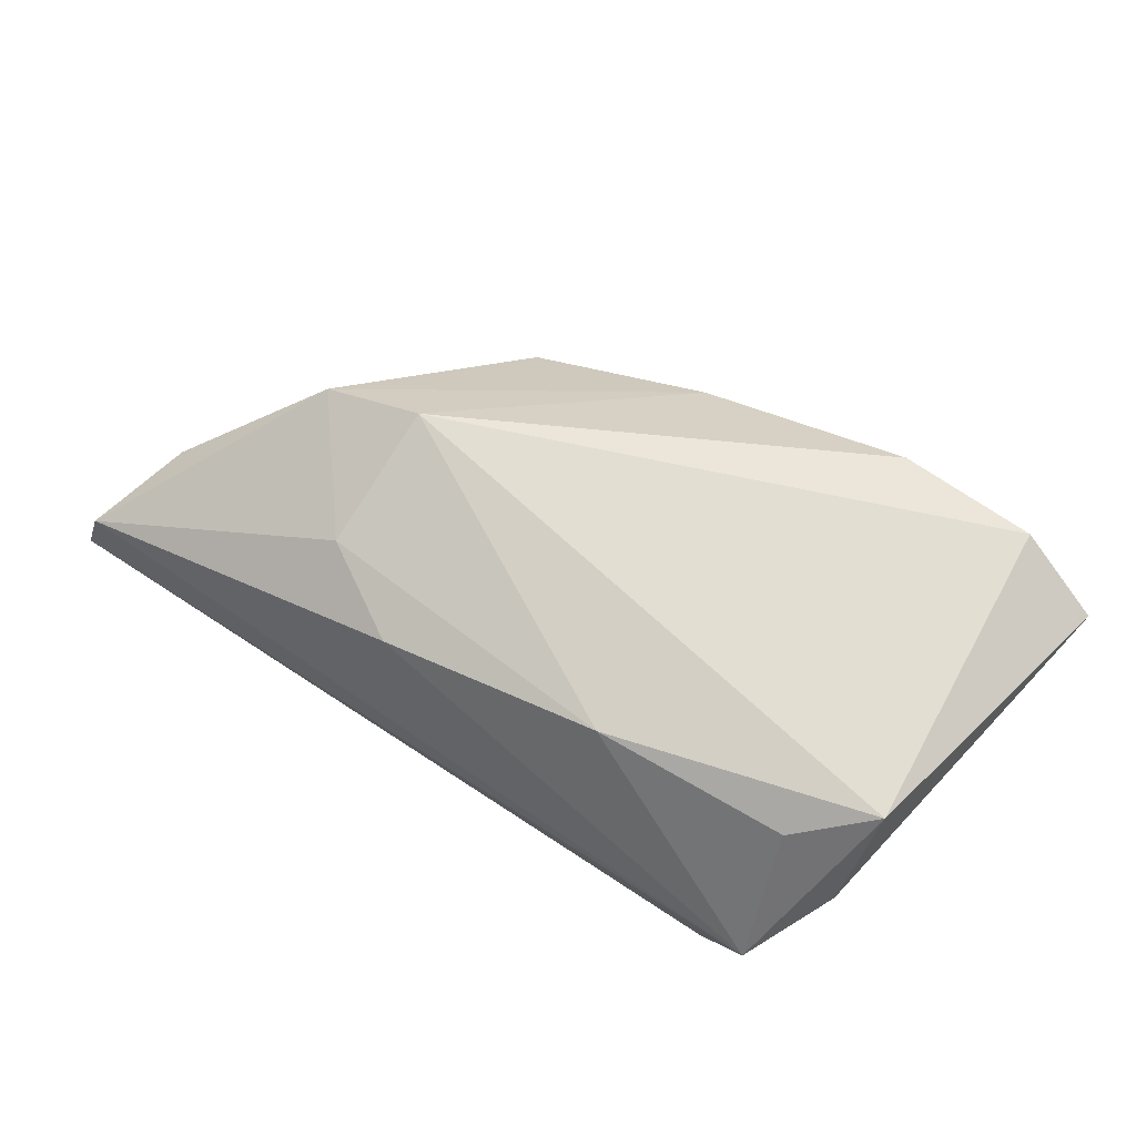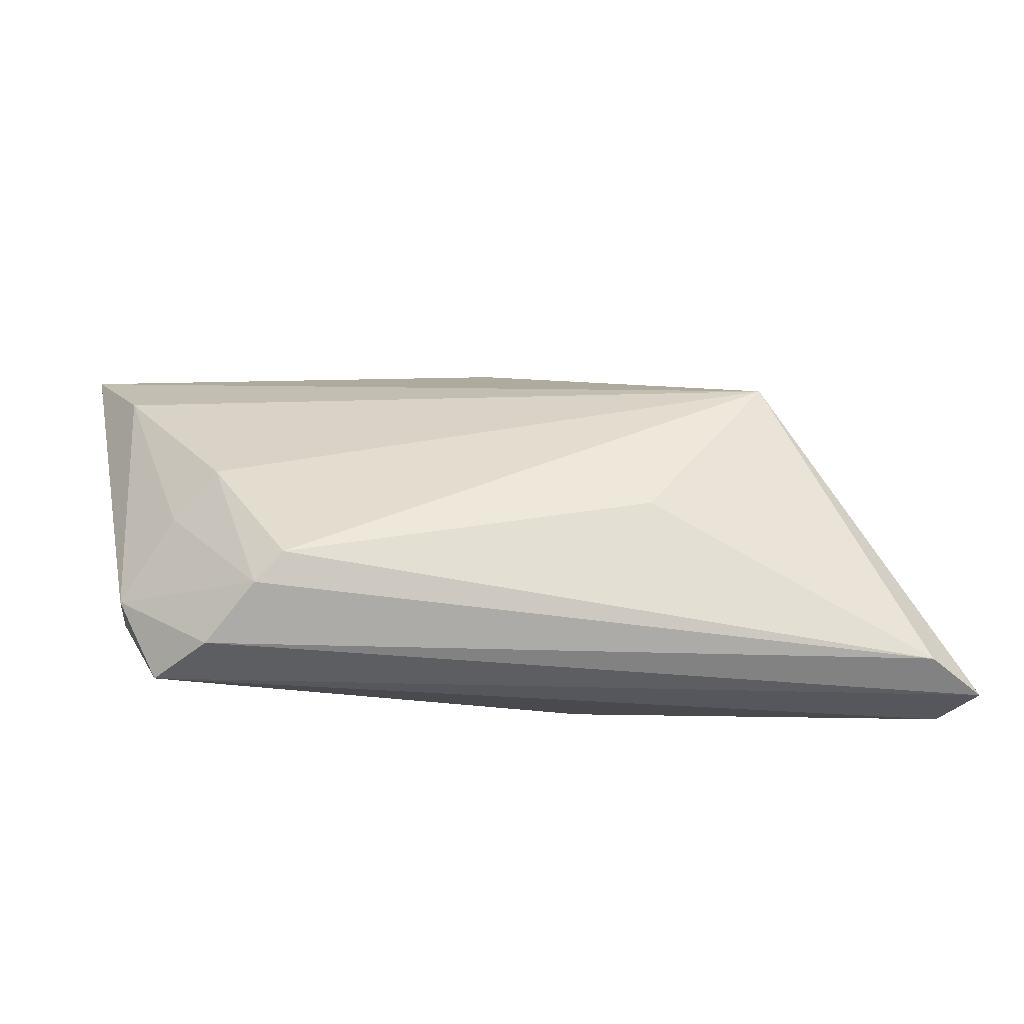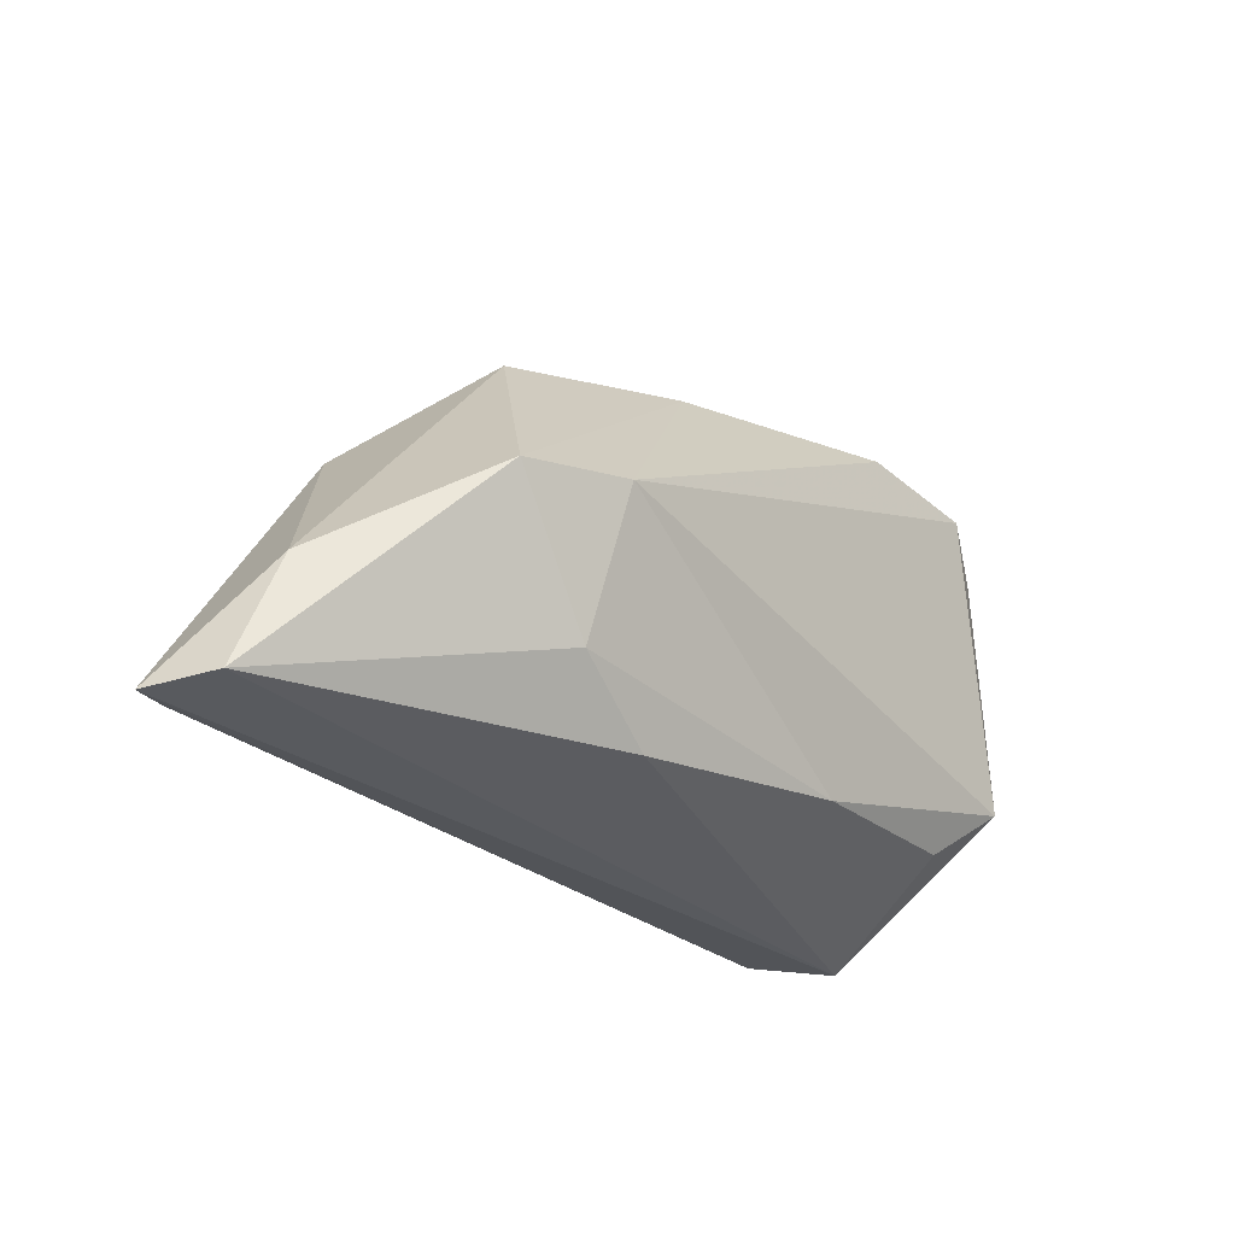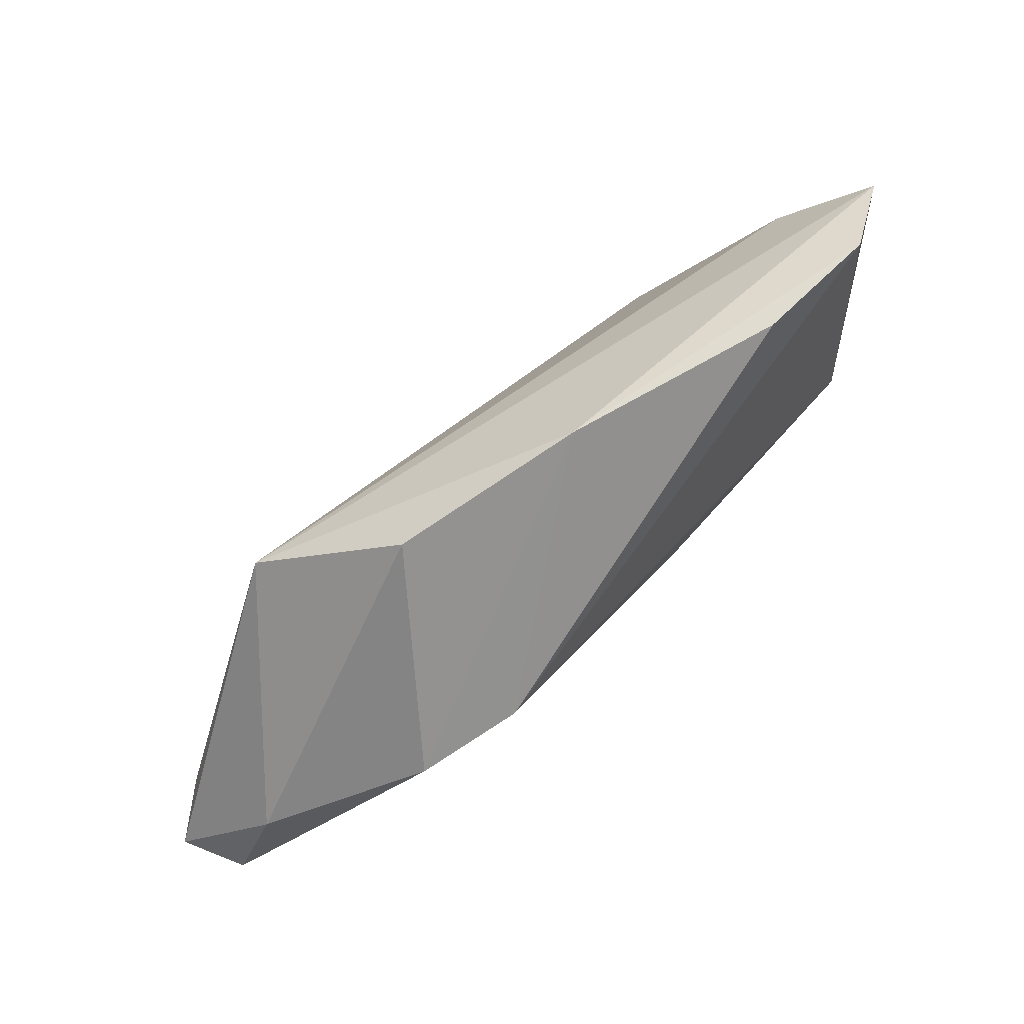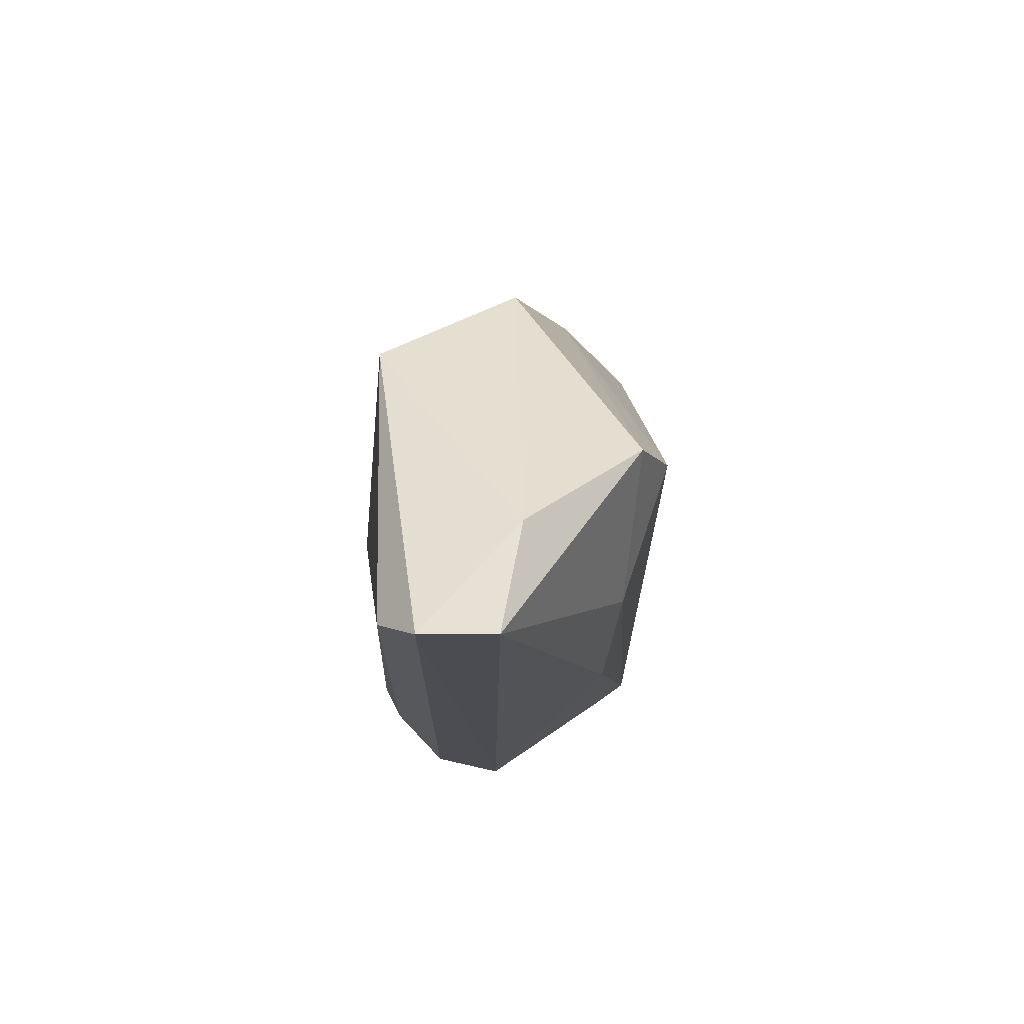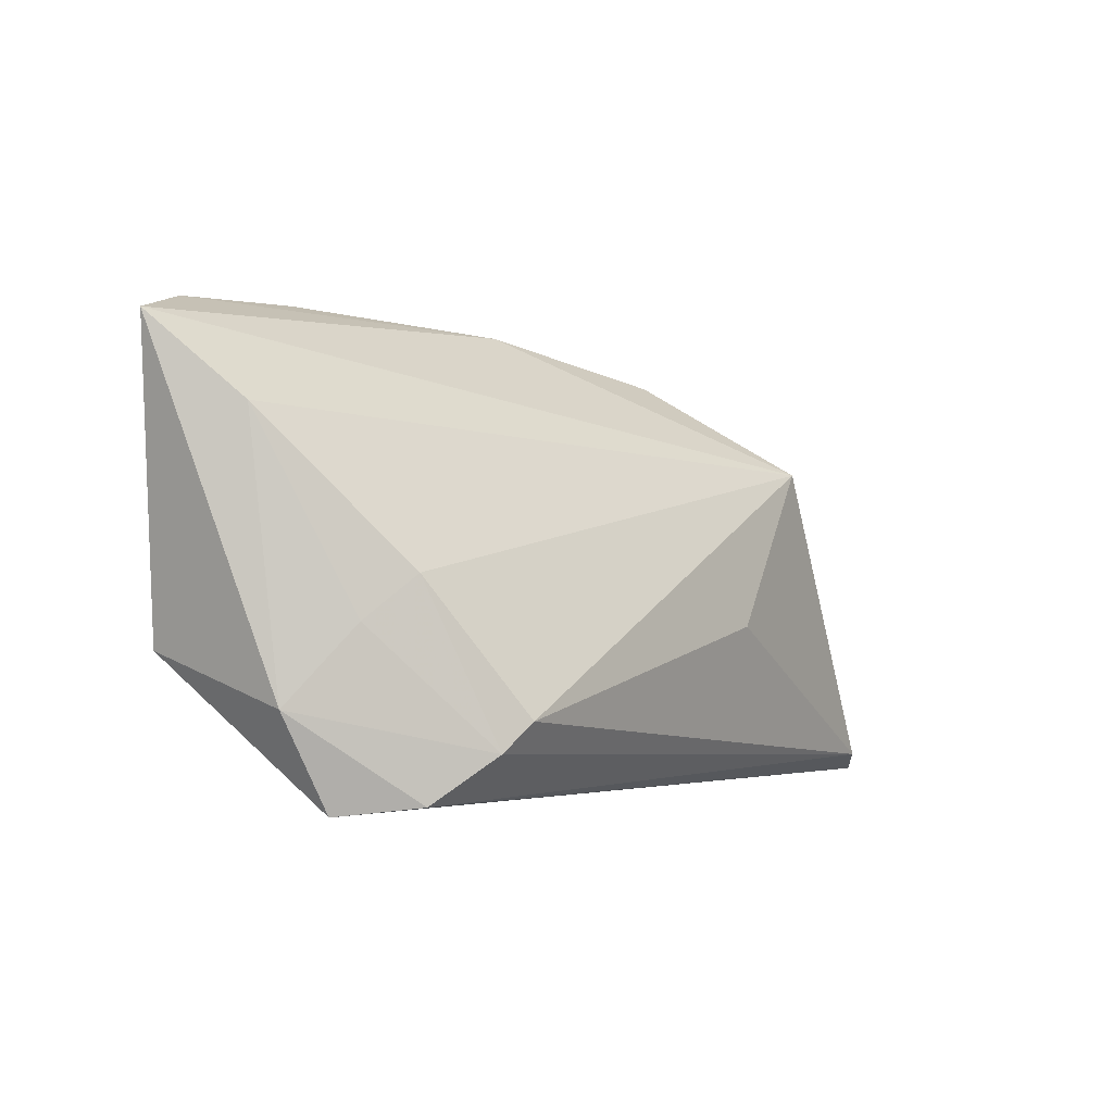
<metadata>
{"format":"obj","ext":"obj","renderer":"f3d","projection":"perspective","resolution":1024,"background":"white","views":[{"elev":67.5,"azim":34.4,"up":"+Z"},{"elev":-31.6,"azim":171.7,"up":"+Y"},{"elev":-28.7,"azim":-52.9,"up":"+Y"},{"elev":63.5,"azim":-50.3,"up":"+Y"},{"elev":-15.4,"azim":-91.6,"up":"+Y"},{"elev":-2.0,"azim":124.0,"up":"+Y"}]}
</metadata>
<code>
v -0.01806 -0.003864 -0.01917
v 0.03904 -0.02319 -0.002509
v -0.02352 0.02623 -0.001426
v -0.03714 0.002637 0.01249
v 0.04423 -0.01219 -0.0003867
v -0.02507 -0.01209 0.01103
v 0.05136 0.02839 0.01209
v 0.03855 -0.003359 -0.006129
v -0.05239 -0.009745 -0.001443
v -0.03314 0.0152 -0.0174
v 0.02449 0.03211 0.01551
v -0.01366 -0.01859 0.009371
v 0.01326 -0.01498 0.01395
v -0.001345 0.03065 0.005937
v 0.02818 -0.01689 -0.01623
v 0.04577 0.01887 0.00262
v 0.02514 -0.01362 -0.0181
v -0.05218 -0.02082 -0.0163
v 0.04462 -0.006422 0.01662
v 0.03641 -0.01304 0.01282
v 0.03384 0.00157 -0.01001
v -0.05652 -0.02261 -0.00391
v -0.05905 -0.02319 -0.01226
v 0.03327 -0.0222 -0.01056
v -0.02486 0.004545 0.01662
v 0.04106 0.03124 0.01662
f 10 21 17
f 23 22 9
f 9 10 23
f 7 19 5
f 23 24 2
f 2 22 23
f 24 5 2
f 2 5 19
f 23 10 18
f 18 24 23
f 7 10 14
f 26 19 7
f 26 25 19
f 7 14 26
f 4 9 22
f 22 6 4
f 4 6 25
f 25 14 4
f 7 5 16
f 16 10 7
f 16 21 10
f 15 17 21
f 15 5 24
f 24 18 15
f 15 18 17
f 10 17 1
f 1 18 10
f 17 18 1
f 11 14 25
f 25 26 11
f 11 26 14
f 19 25 13
f 25 6 13
f 10 9 3
f 9 4 3
f 3 14 10
f 3 4 14
f 21 16 8
f 8 16 5
f 8 15 21
f 5 15 8
f 20 2 19
f 19 13 20
f 20 13 2
f 22 2 12
f 2 13 12
f 12 6 22
f 12 13 6

</code>
